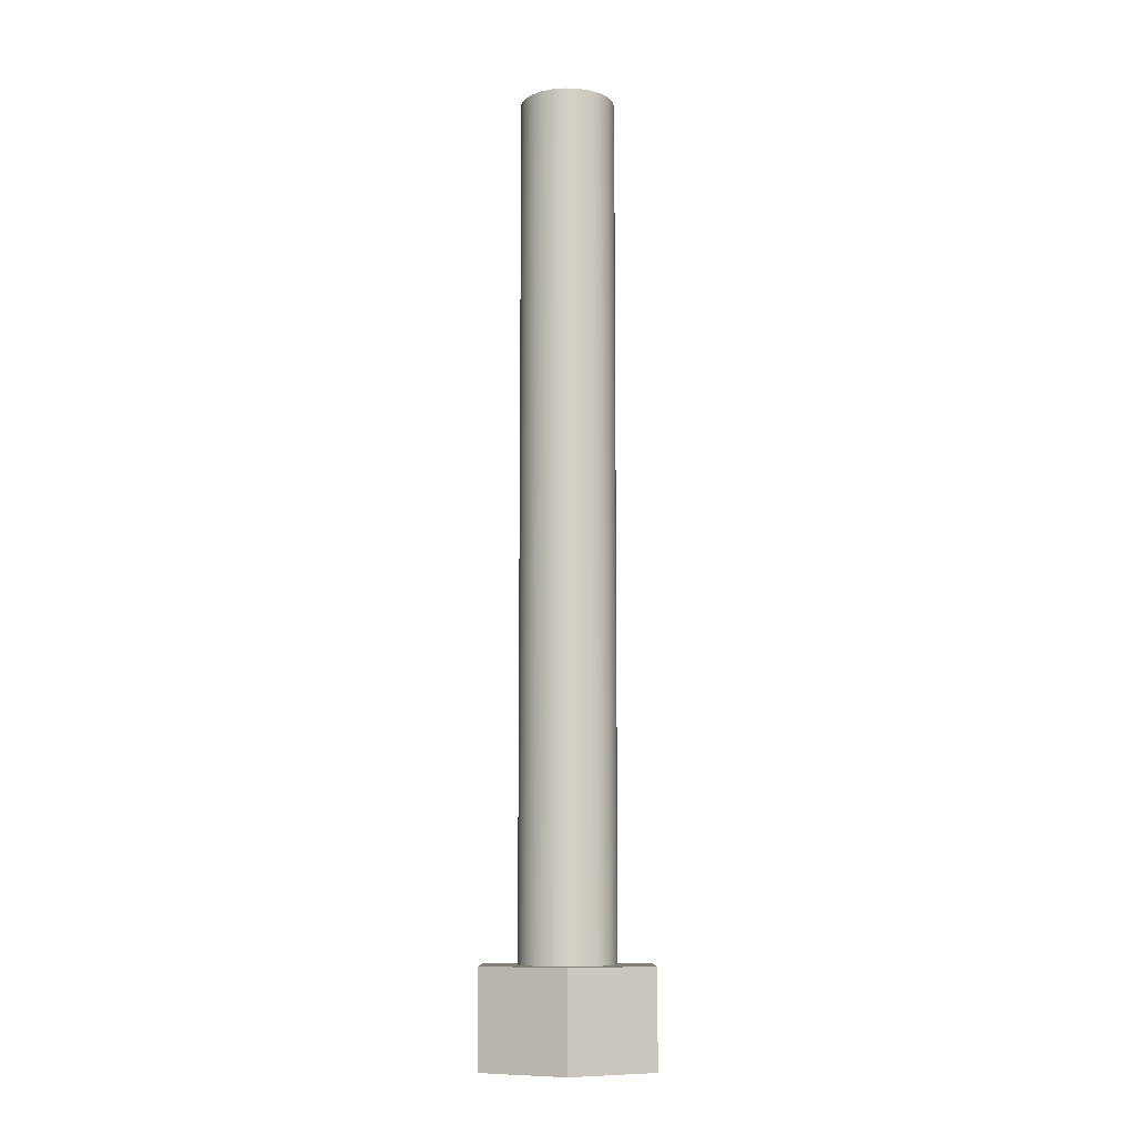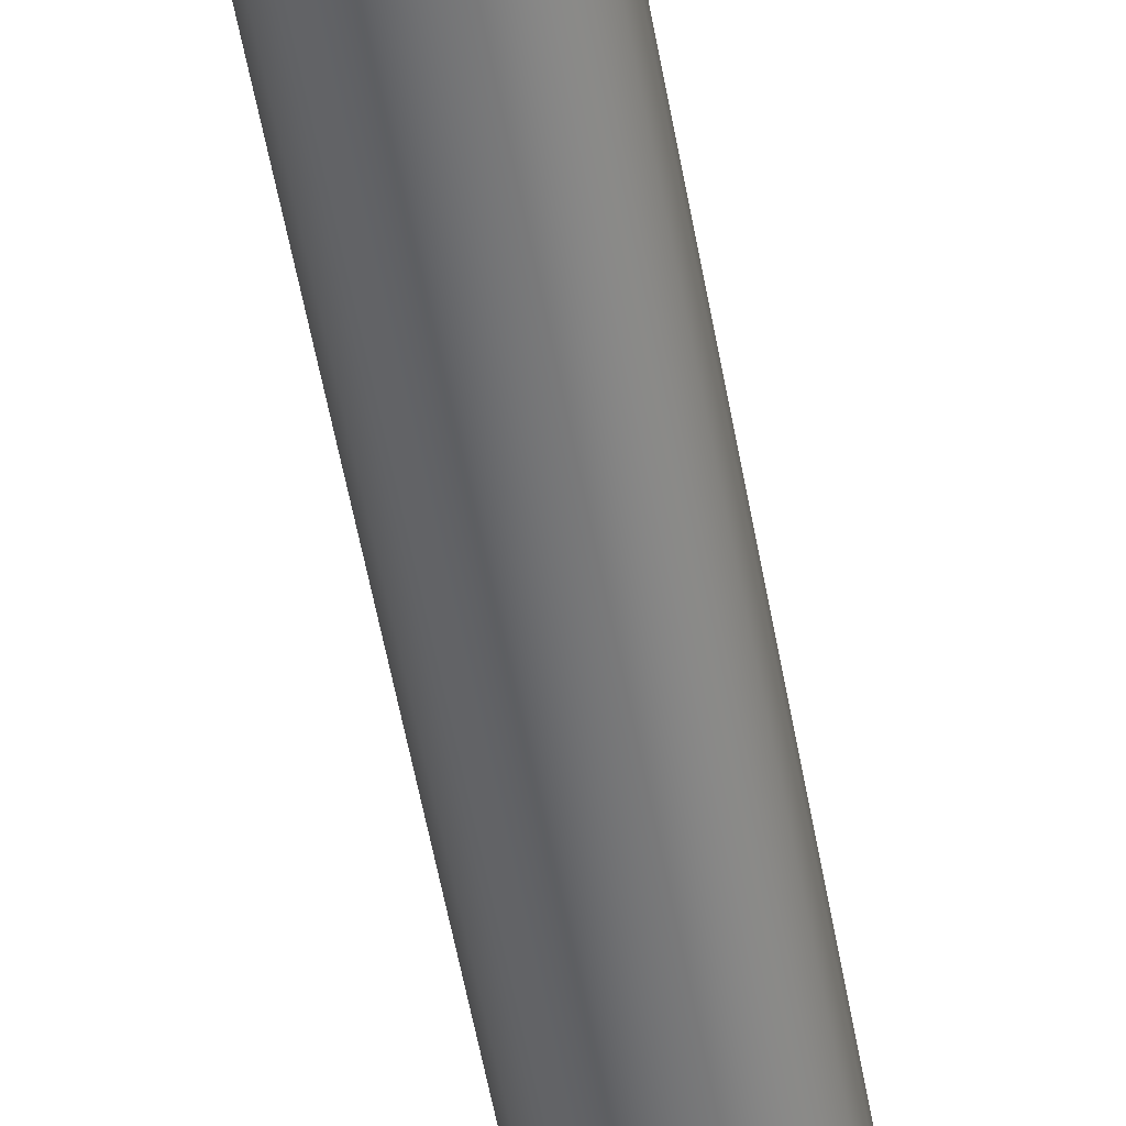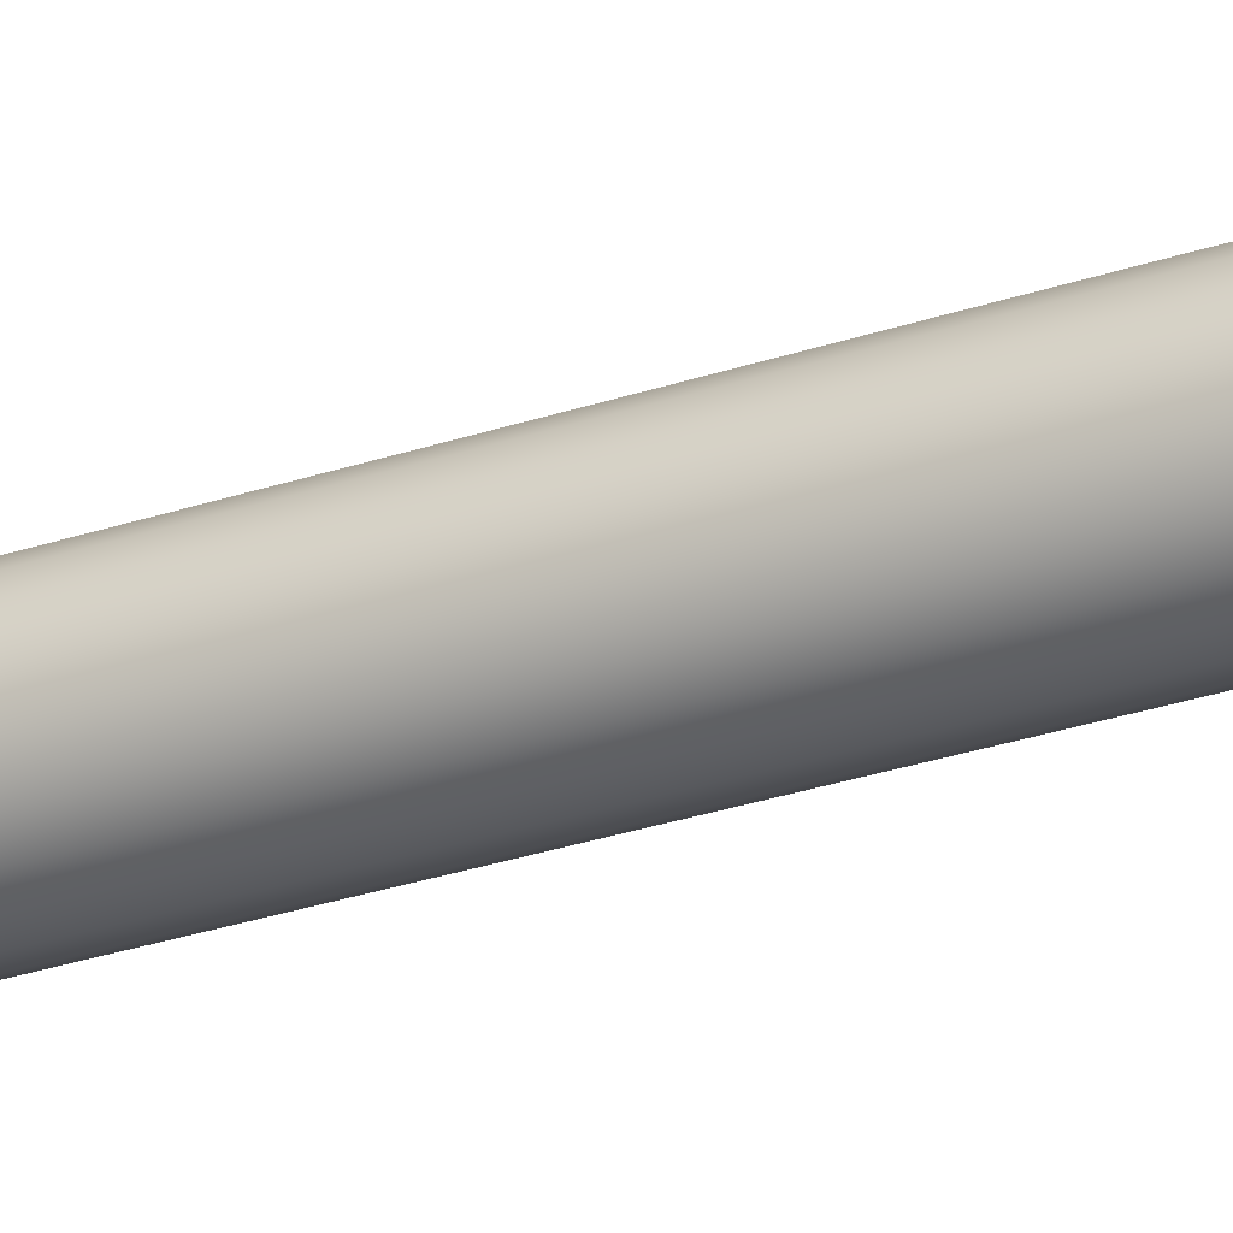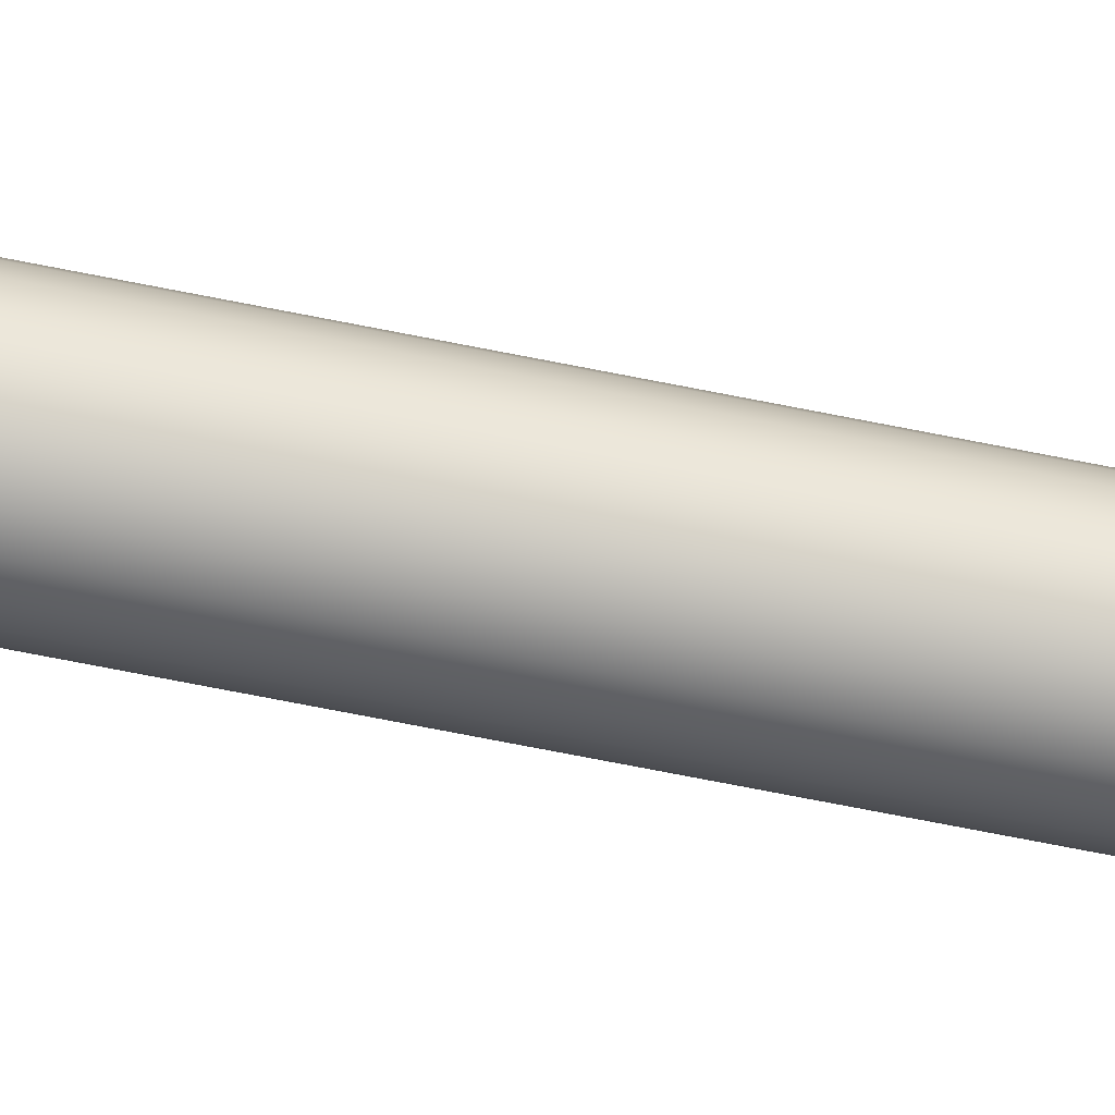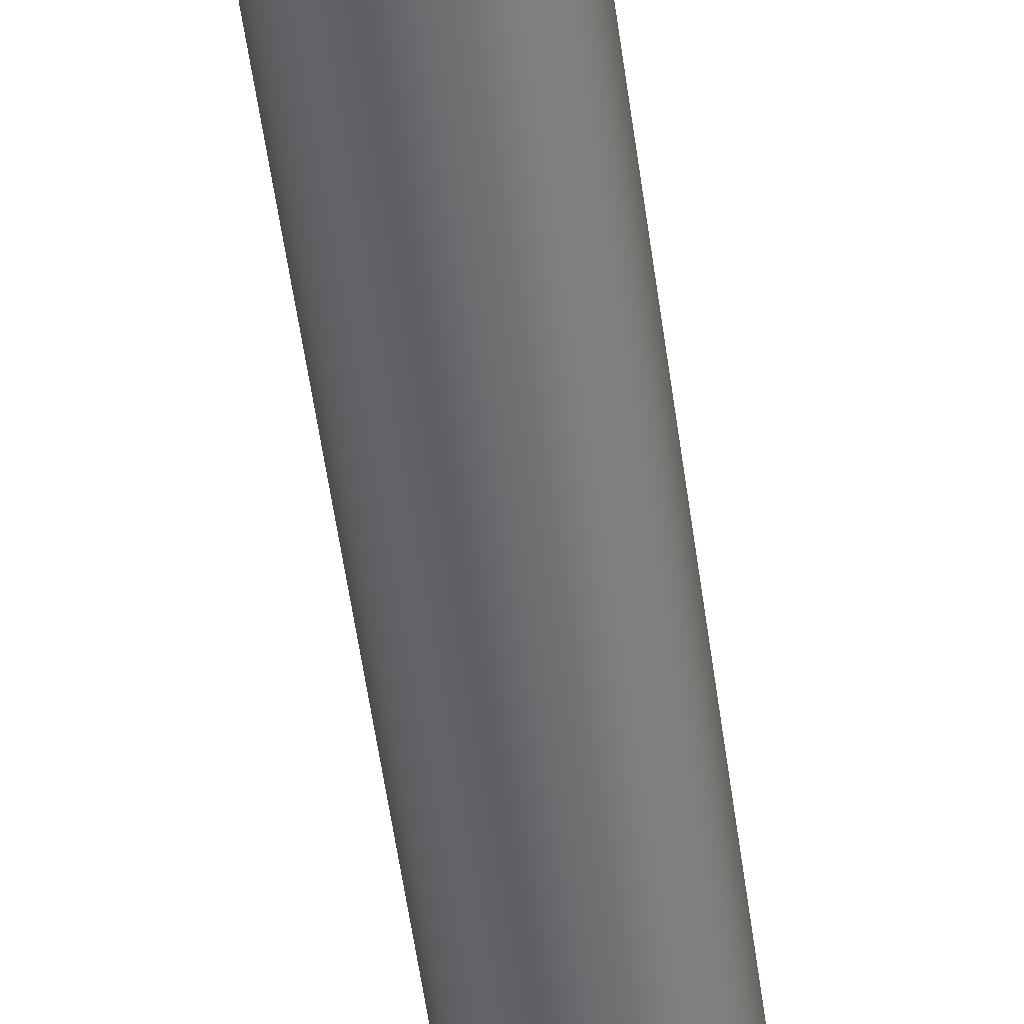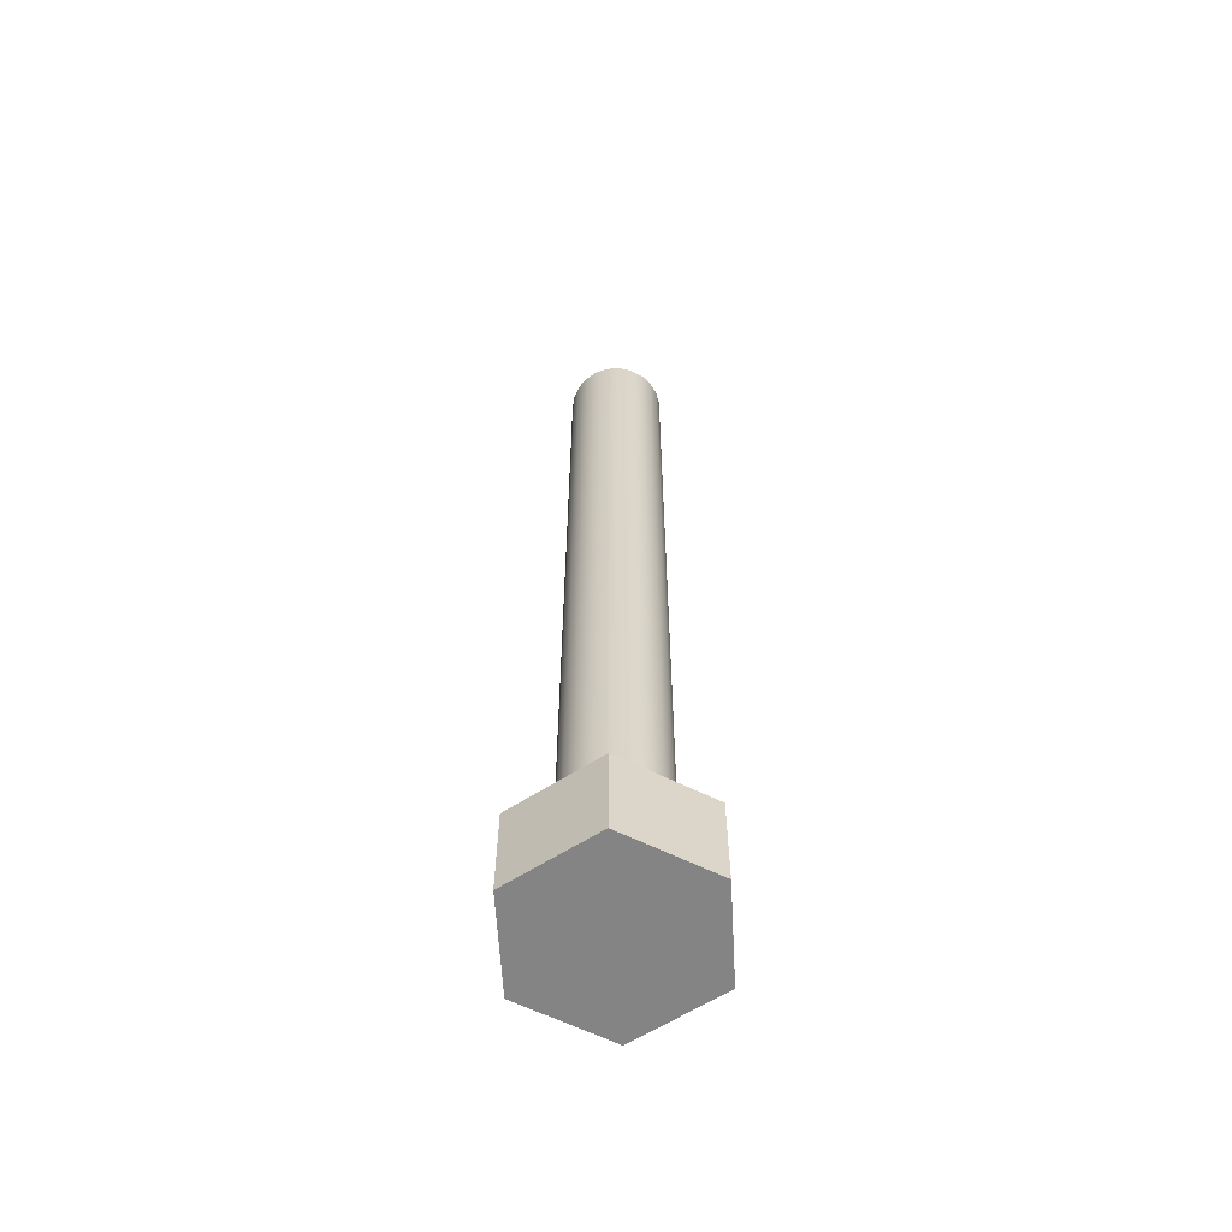
<metadata>
{"format":"obj","ext":"obj","renderer":"f3d","projection":"perspective","resolution":1024,"background":"white","views":[{"elev":-9.8,"azim":-150.2,"up":"+Z"},{"elev":-54.8,"azim":10.1,"up":"+Y"},{"elev":-32.7,"azim":-65.6,"up":"+Y"},{"elev":-77.3,"azim":-100.9,"up":"+Y"},{"elev":-52.9,"azim":7.6,"up":"+Y"},{"elev":-61.4,"azim":93.2,"up":"+Z"}]}
</metadata>
<code>
v -0.05 -6.123e-18 1
v -0.04815 0.01349 1
v -0.04272 0.02598 1
v -0.03413 0.03654 1
v -0.023 0.04439 1
v -0.01017 0.04895 1
v 0.003412 0.04988 1
v 0.01674 0.04711 1
v 0.02883 0.04085 1
v 0.03879 0.03155 1
v 0.04586 0.01992 1
v 0.04953 0.006808 1
v 0.04953 -0.006808 1
v 0.04586 -0.01992 1
v 0.03879 -0.03155 1
v 0.02883 -0.04085 1
v 0.01674 -0.04711 1
v 0.003412 -0.04988 1
v -0.01017 -0.04895 1
v -0.023 -0.04439 1
v -0.03413 -0.03654 1
v -0.04272 -0.02598 1
v -0.04815 -0.01349 1
v -0.05 6.123e-18 0.1
v -0.04815 -0.01349 0.1
v -0.04272 -0.02598 0.1
v -0.03413 -0.03654 0.1
v -0.023 -0.04439 0.1
v -0.01017 -0.04895 0.1
v 0.003412 -0.04988 0.1
v 0.01674 -0.04711 0.1
v 0.02883 -0.04085 0.1
v 0.03879 -0.03155 0.1
v 0.04586 -0.01992 0.1
v 0.04953 -0.006808 0.1
v 0.04953 0.006808 0.1
v 0.04586 0.01992 0.1
v 0.03879 0.03155 0.1
v 0.02883 0.04085 0.1
v 0.01674 0.04711 0.1
v 0.003412 0.04988 0.1
v -0.01017 0.04895 0.1
v -0.023 0.04439 0.1
v -0.03413 0.03654 0.1
v -0.04272 0.02598 0.1
v -0.04815 0.01349 0.1
v -0.05 6.123e-18 0.1
v -0.05 -6.123e-18 1
v -0.05 -6.123e-18 1
v -0.04815 -0.01349 1
v -0.04272 -0.02598 1
v -0.03413 -0.03654 1
v -0.023 -0.04439 1
v -0.01017 -0.04895 1
v 0.003412 -0.04988 1
v 0.01674 -0.04711 1
v 0.02883 -0.04085 1
v 0.03879 -0.03155 1
v 0.04586 -0.01992 1
v 0.04953 -0.006808 1
v 0.04953 0.006808 1
v 0.04586 0.01992 1
v 0.03879 0.03155 1
v 0.02883 0.04085 1
v 0.01674 0.04711 1
v 0.003412 0.04988 1
v -0.01017 0.04895 1
v -0.023 0.04439 1
v -0.03413 0.03654 1
v -0.04272 0.02598 1
v -0.04815 0.01349 1
v 0.05 -0.0866 0
v 0.1 0 0
v 0.1 0 0.1
v 0.05 -0.0866 0.1
v -0.05 -0.0866 0
v 0.05 -0.0866 0
v 0.05 -0.0866 0.1
v -0.05 -0.0866 0.1
v -0.1 1.388e-17 0
v -0.05 -0.0866 0
v -0.05 -0.0866 0.1
v -0.1 1.388e-17 0.1
v -0.05 0.0866 0
v -0.1 1.388e-17 0
v -0.1 1.388e-17 0.1
v -0.05 0.0866 0.1
v 0.05 0.0866 0
v -0.05 0.0866 0
v -0.05 0.0866 0.1
v 0.05 0.0866 0.1
v 0.1 0 0
v 0.05 0.0866 0
v 0.05 0.0866 0.1
v 0.1 0 0.1
v -0.05 6.123e-18 0.1
v -0.04815 0.01349 0.1
v -0.04272 0.02598 0.1
v -0.03413 0.03654 0.1
v -0.023 0.04439 0.1
v -0.01017 0.04895 0.1
v 0.003412 0.04988 0.1
v 0.01674 0.04711 0.1
v 0.02883 0.04085 0.1
v 0.03879 0.03155 0.1
v 0.04586 0.01992 0.1
v 0.04953 0.006808 0.1
v 0.04953 -0.006808 0.1
v 0.04586 -0.01992 0.1
v 0.03879 -0.03155 0.1
v 0.02883 -0.04085 0.1
v 0.01674 -0.04711 0.1
v 0.003412 -0.04988 0.1
v -0.01017 -0.04895 0.1
v -0.023 -0.04439 0.1
v -0.03413 -0.03654 0.1
v -0.04272 -0.02598 0.1
v -0.04815 -0.01349 0.1
v 0.1 0 0.1
v 0.05 0.0866 0.1
v -0.05 0.0866 0.1
v -0.1 1.388e-17 0.1
v -0.05 -0.0866 0.1
v 0.05 -0.0866 0.1
v 0.05 0.0866 0
v 0.1 0 0
v 0.05 -0.0866 0
v -0.05 -0.0866 0
v -0.1 1.388e-17 0
v -0.05 0.0866 0
g 1124aa52-e2bf-11ea-93d3-54bf646e7e1f
f 2 46 1
f 1 46 47
f 48 24 23
f 23 24 25
f 23 25 26
f 2 3 46
f 46 3 45
f 45 3 4
f 45 4 44
f 44 4 5
f 44 5 43
f 43 5 6
f 43 6 42
f 42 6 7
f 42 7 41
f 41 7 8
f 41 8 40
f 40 8 9
f 40 9 39
f 39 9 10
f 39 10 38
f 38 10 11
f 38 11 37
f 37 11 12
f 37 12 36
f 36 12 13
f 36 13 35
f 35 13 14
f 35 14 34
f 34 14 15
f 34 15 33
f 33 15 16
f 33 16 32
f 32 16 17
f 32 17 31
f 31 17 18
f 31 18 30
f 30 18 19
f 30 19 29
f 29 19 20
f 29 20 28
f 28 20 21
f 28 21 27
f 27 21 22
f 27 22 26
f 26 22 23
g 11251f8a-e2bf-11ea-9dcb-54bf646e7e1f
f 50 60 49
f 49 60 61
f 49 61 71
f 71 61 62
f 71 62 70
f 70 62 63
f 70 63 69
f 69 63 64
f 69 64 68
f 68 64 65
f 68 65 67
f 67 65 66
f 60 50 59
f 59 50 51
f 59 51 58
f 58 51 52
f 58 52 57
f 57 52 53
f 57 53 56
f 56 53 54
f 56 54 55
g 10d6371c-e2bf-11ea-8851-54bf646e7e1f
f 72 73 75
f 75 73 74
g 10d65e3a-e2bf-11ea-89d1-54bf646e7e1f
f 76 77 79
f 79 77 78
g 10d68548-e2bf-11ea-97a2-54bf646e7e1f
f 80 81 83
f 83 81 82
g 10d6d368-e2bf-11ea-941b-54bf646e7e1f
f 84 85 87
f 87 85 86
g 10d6fa8a-e2bf-11ea-aa09-54bf646e7e1f
f 88 89 91
f 91 89 90
g 10d7218c-e2bf-11ea-9a16-54bf646e7e1f
f 92 93 95
f 95 93 94
g 10d76fb4-e2bf-11ea-ade0-54bf646e7e1f
f 118 96 122
f 122 96 97
f 122 97 98
f 122 98 121
f 121 98 99
f 121 99 100
f 100 101 121
f 121 101 102
f 121 102 120
f 120 102 103
f 120 103 104
f 104 105 120
f 120 105 106
f 120 106 119
f 119 106 107
f 119 107 108
f 108 109 119
f 119 109 124
f 124 109 110
f 124 110 111
f 111 112 124
f 124 112 113
f 124 113 123
f 123 113 114
f 123 114 115
f 115 116 123
f 123 116 117
f 123 117 122
f 122 117 118
g 10d7e4f4-e2bf-11ea-a260-54bf646e7e1f
f 130 125 129
f 129 125 126
f 129 126 128
f 128 126 127

</code>
